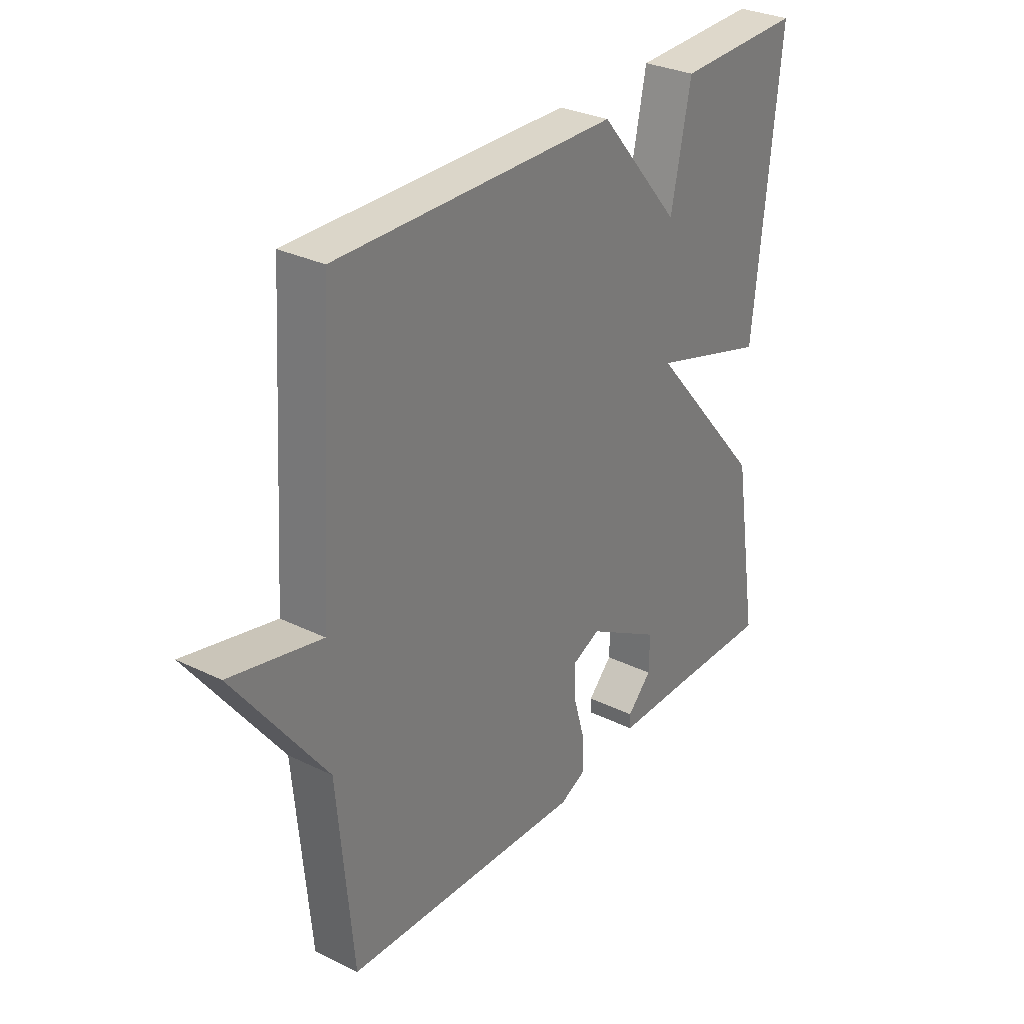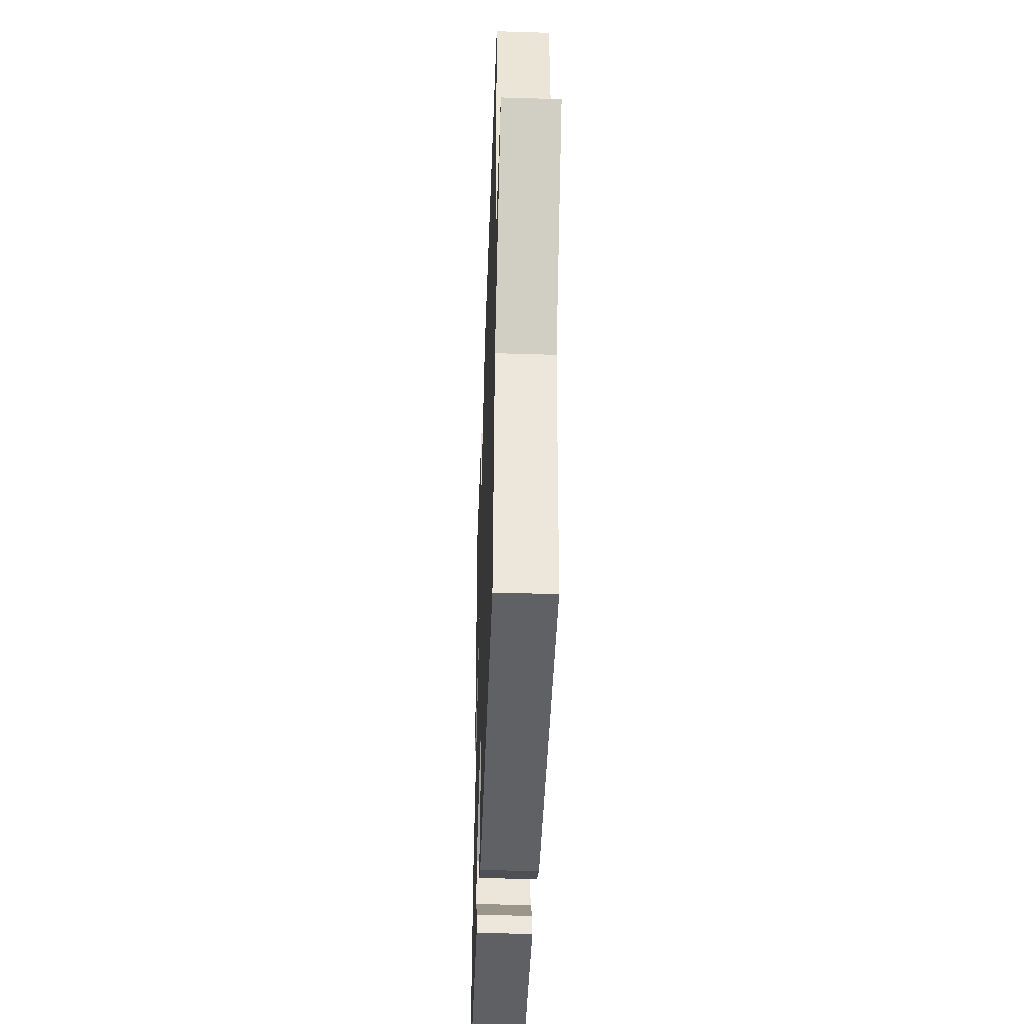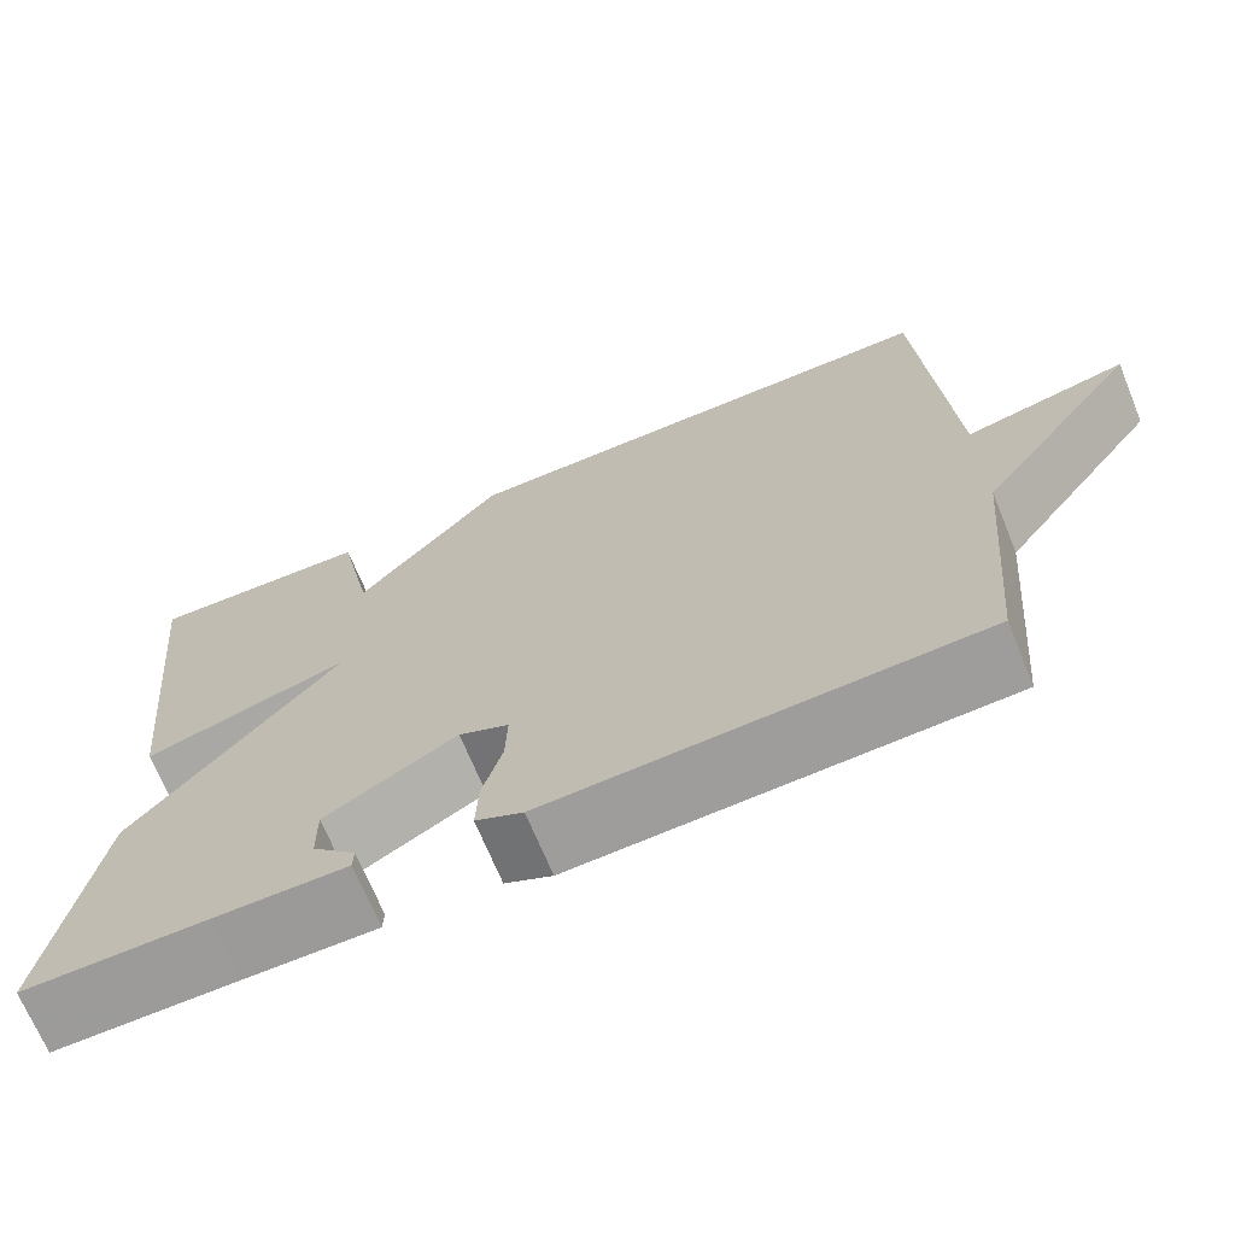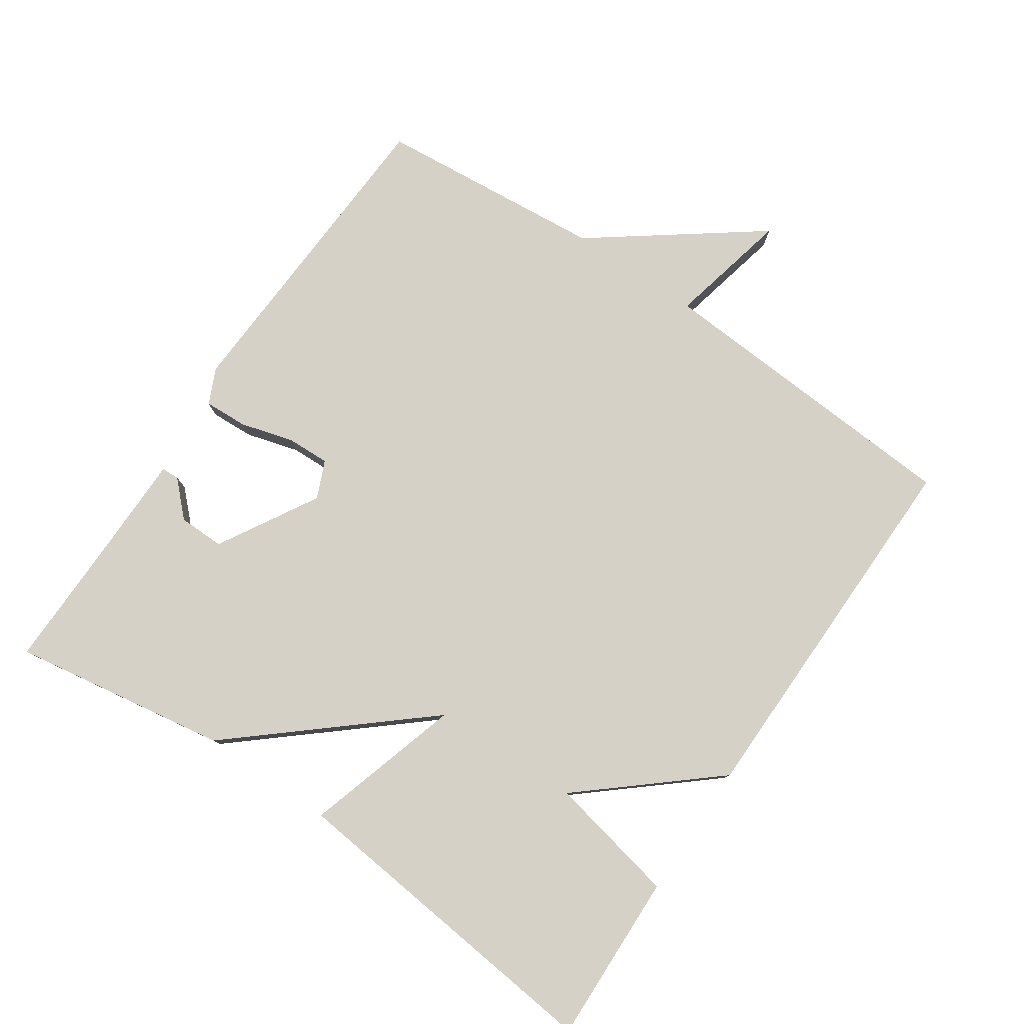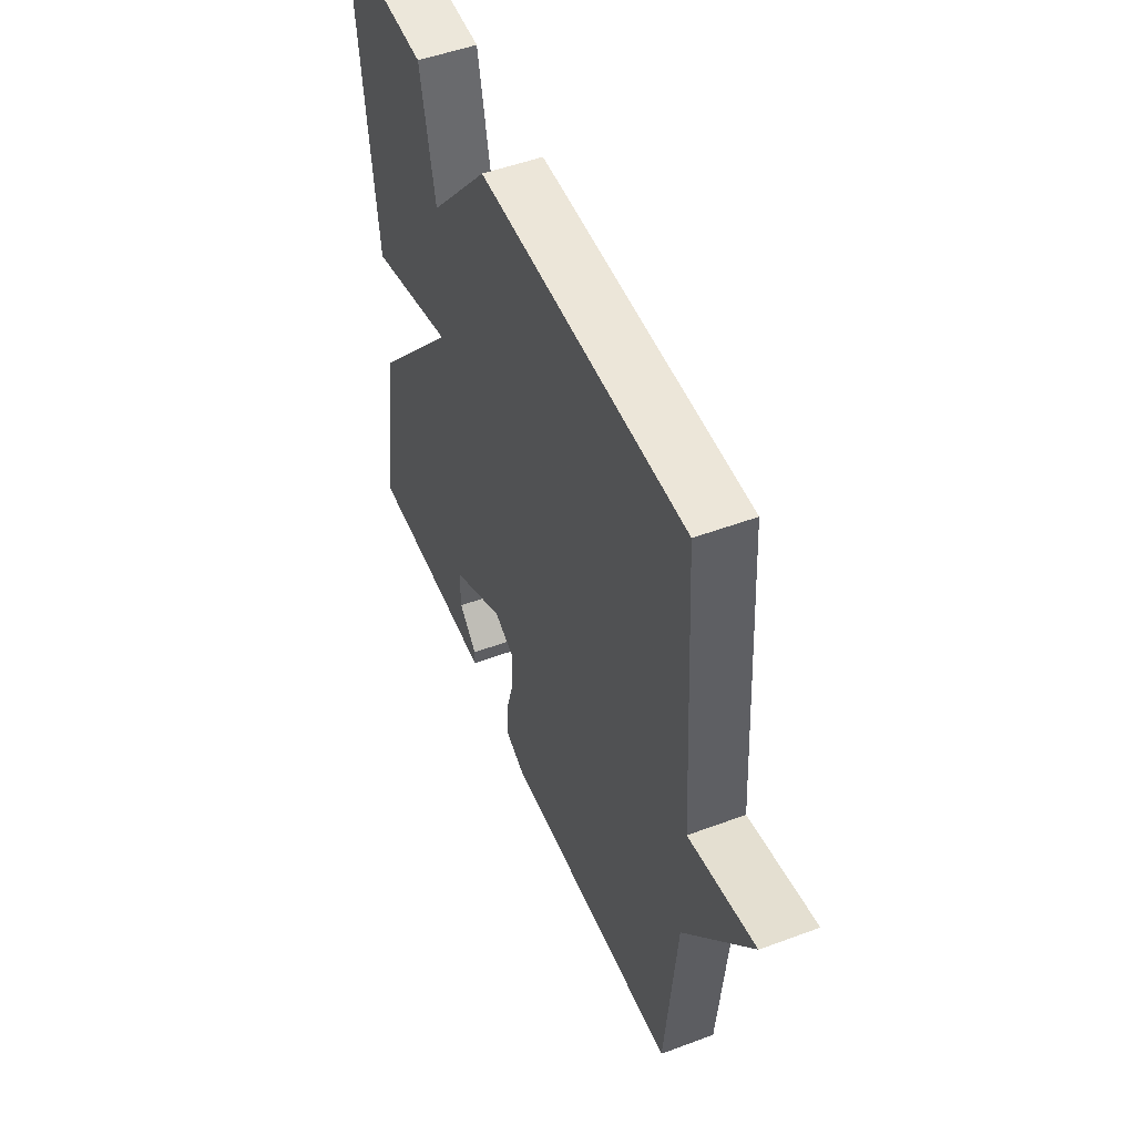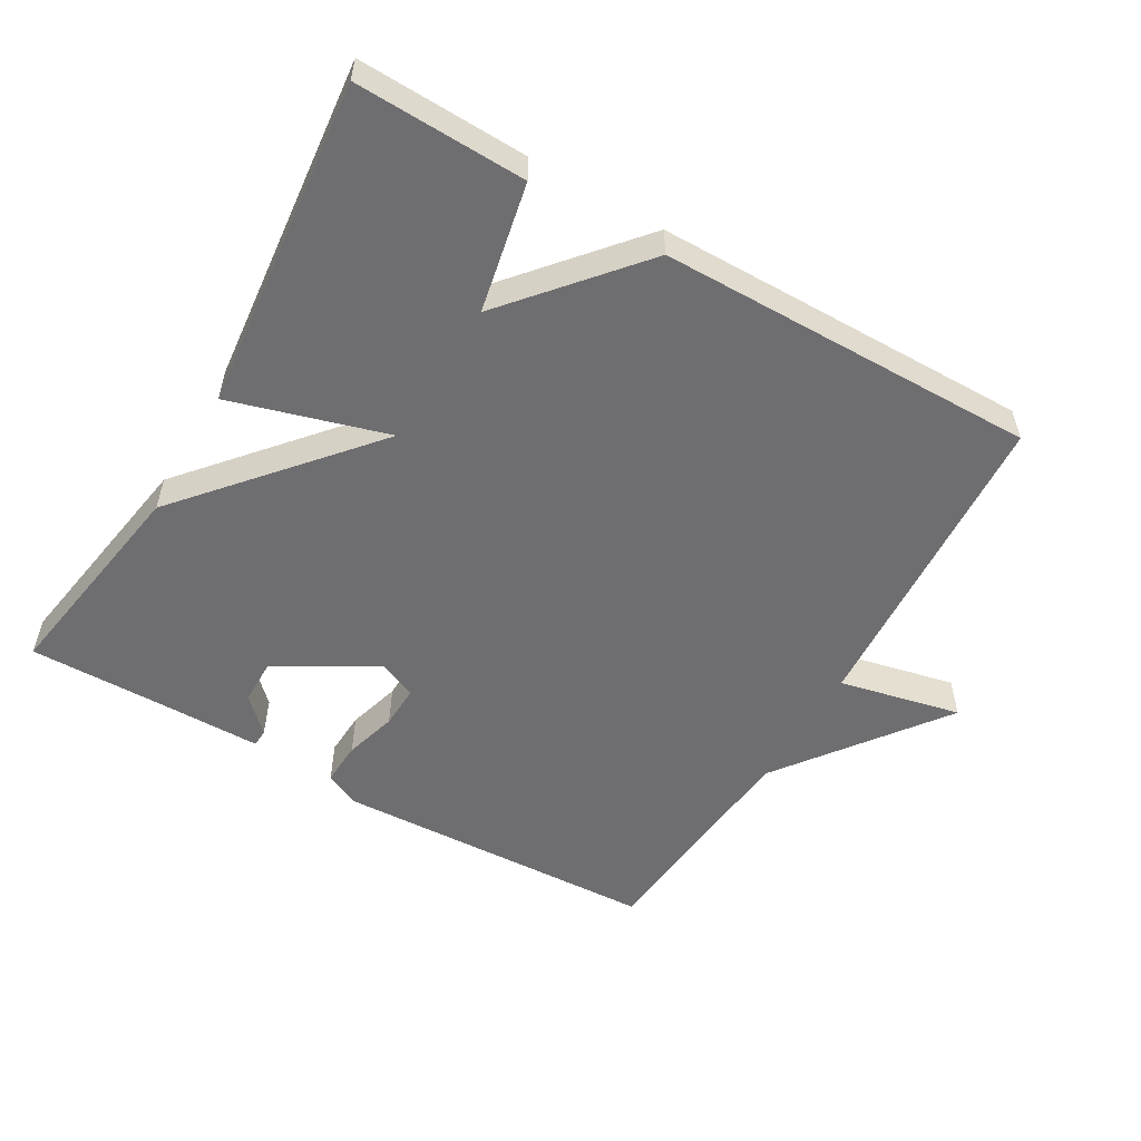
<metadata>
{"format":"obj","ext":"obj","renderer":"f3d","projection":"perspective","resolution":1024,"background":"white","views":[{"elev":30.5,"azim":125.3,"up":"+Z"},{"elev":-43.2,"azim":87.9,"up":"+Z"},{"elev":-69.2,"azim":22.3,"up":"+Z"},{"elev":79.0,"azim":-55.8,"up":"+Y"},{"elev":50.9,"azim":67.9,"up":"+Z"},{"elev":-54.4,"azim":-30.3,"up":"+Y"}]}
</metadata>
<code>
v 0.5 0.07 0.5
v 0.53 0.07 0.035
v 0.708 0.07 0.075
v 0.53 0.07 -0.165
v 0.5 0.07 -0.5
v 0.026 0.07 -0.523
v -0.026 0.07 -0.499
v -0.023 0.07 -0.435
v -0.001 0.07 -0.358
v 0.001 0.07 -0.295
v -0.054 0.07 -0.271
v -0.199 0.07 -0.355
v -0.198 0.07 -0.422
v -0.15 0.07 -0.47
v -0.151 0.07 -0.496
v -0.298 0.07 -0.497
v -0.5 0.07 -0.5
v -0.449 0.07 -0.184
v -0.22 0.07 0.084
v -0.449 0.07 0.016
v -0.5 0.07 0.5
v -0.252 0.07 0.493
v -0.213 0.07 0.304
v -0.052 0.07 0.493
v 0.5 0 0.5
v 0.53 0 0.035
v 0.708 0 0.075
v 0.53 0 -0.165
v 0.5 0 -0.5
v 0.026 0 -0.523
v -0.026 0 -0.499
v -0.023 0 -0.435
v -0.001 0 -0.358
v 0.001 0 -0.295
v -0.054 0 -0.271
v -0.199 0 -0.355
v -0.198 0 -0.422
v -0.15 0 -0.47
v -0.151 0 -0.496
v -0.298 0 -0.497
v -0.5 0 -0.5
v -0.449 0 -0.184
v -0.22 0 0.084
v -0.449 0 0.016
v -0.5 0 0.5
v -0.252 0 0.493
v -0.213 0 0.304
v -0.052 0 0.493
f 23 24 1 2
f 21 22 23
f 20 21 23
f 19 20 23
f 19 23 2
f 16 17 18 19
f 13 14 15 16
f 12 13 16 19
f 11 12 19
f 10 11 19 2
f 7 8 9
f 6 7 9
f 5 6 9
f 4 5 9
f 4 9 10
f 3 4 10
f 2 3 10
f 26 25 48 47
f 47 46 45
f 47 45 44
f 47 44 43
f 26 47 43
f 43 42 41 40
f 40 39 38 37
f 43 40 37 36
f 43 36 35
f 26 43 35 34
f 33 32 31
f 33 31 30
f 33 30 29
f 33 29 28
f 34 33 28
f 34 28 27
f 34 27 26
f 1 25 26 2
f 2 26 27 3
f 3 27 28 4
f 4 28 29 5
f 5 29 30 6
f 6 30 31 7
f 7 31 32 8
f 8 32 33 9
f 9 33 34 10
f 10 34 35 11
f 11 35 36 12
f 12 36 37 13
f 13 37 38 14
f 14 38 39 15
f 15 39 40 16
f 16 40 41 17
f 17 41 42 18
f 18 42 43 19
f 19 43 44 20
f 20 44 45 21
f 21 45 46 22
f 22 46 47 23
f 23 47 48 24
f 24 48 25 1

</code>
